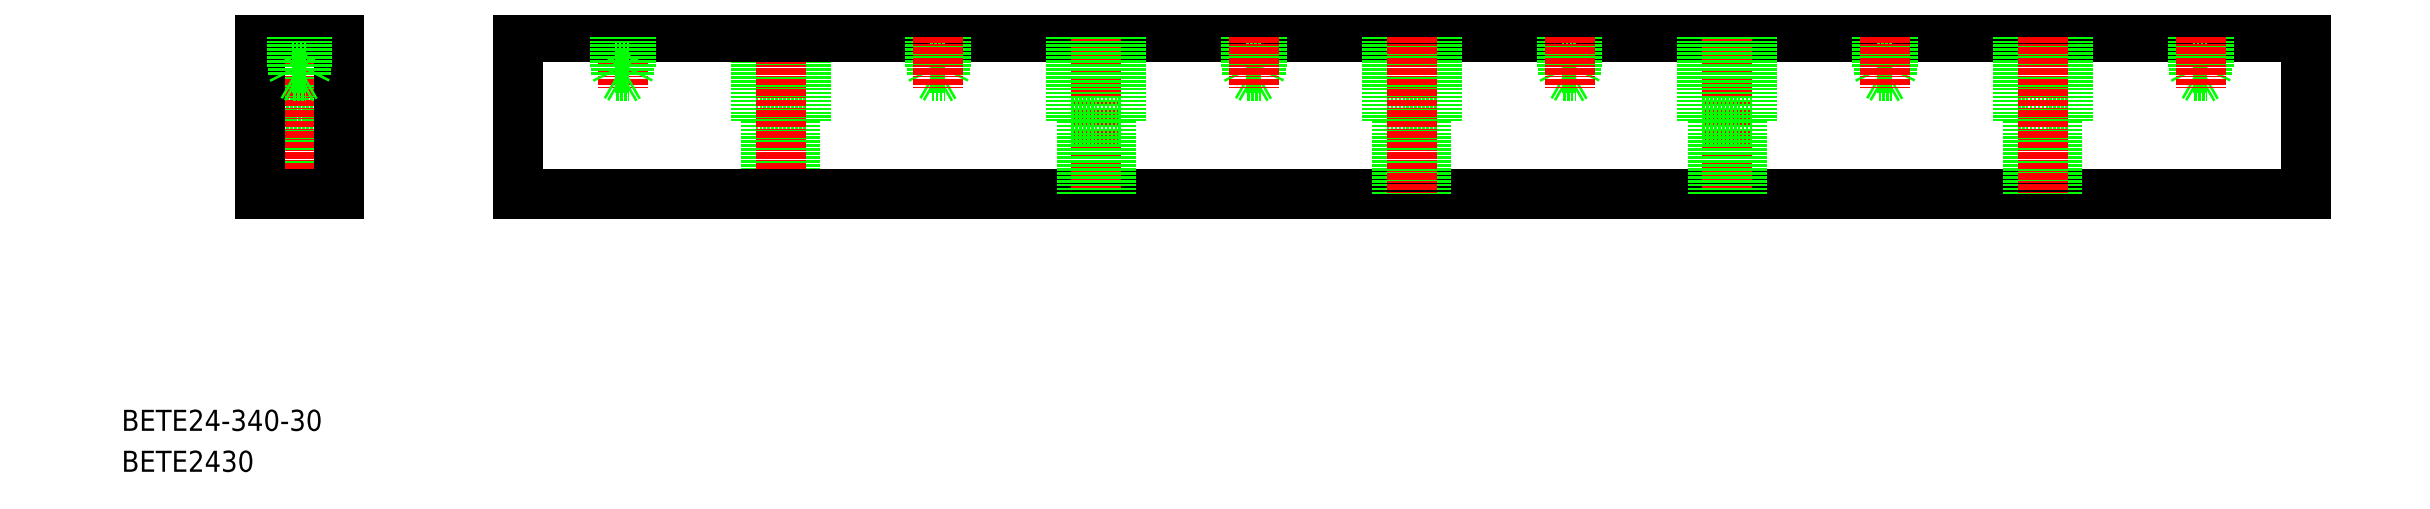
<metadata>
{"format":"dxf","ext":"dxf","renderer":"ezdxf+matplotlib","layout":"modelspace","background":"white","min_lineweight":24,"dpi":150}
</metadata>
<code>
0
SECTION
2
ENTITIES
0
TEXT
8
0
10
36.08
20
48.22
30
0
40
4
1
BETE24-340-30
0
TEXT
8
0
10
36.08
20
40.44
30
0
40
4
1
BETE2430
0
LINE
8
0
10
64.43
20
107.2
30
0
11
75.43
21
107.2
31
0
0
LINE
8
0
10
73.23
20
107.2
30
0
11
73.23
21
93.18
31
0
0
LINE
8
0
10
66.63
20
107.2
30
0
11
66.63
21
93.18
31
0
0
LINE
8
0
10
64.43
20
123.2
30
0
11
64.43
21
107.2
31
0
0
LINE
8
0
10
75.43
20
123.2
30
0
11
75.43
21
107.2
31
0
0
LINE
8
0
10
158.6
20
107.2
30
0
11
158.6
21
93.18
31
0
0
LINE
8
0
10
164.1
20
107.2
30
0
11
164.1
21
93.18
31
0
0
LINE
8
0
10
156.6
20
107.2
30
0
11
166.1
21
107.2
31
0
0
LINE
8
0
10
166.1
20
123.2
30
0
11
166.1
21
107.2
31
0
0
LINE
8
0
10
156.6
20
123.2
30
0
11
156.6
21
107.2
31
0
0
LINE
8
CENTER
10
131.4
20
123.2
30
0
11
131.4
21
113.4
31
0
0
LINE
8
CENTER
10
69.93
20
123.2
30
0
11
69.93
21
93.18
31
0
0
LINE
8
0
10
62.43
20
93.18
30
0
11
77.43
21
93.18
31
0
0
LINE
8
0
10
62.43
20
123.2
30
0
11
62.43
21
93.18
31
0
0
LINE
8
0
10
62.43
20
123.2
30
0
11
77.43
21
123.2
31
0
0
LINE
8
0
10
77.43
20
123.2
30
0
11
77.43
21
93.18
31
0
0
LINE
8
CENTER
10
161.4
20
123.2
30
0
11
161.4
21
93.18
31
0
0
LINE
8
0
10
111.4
20
123.2
30
0
11
451.4
21
123.2
31
0
0
LINE
8
0
10
111.4
20
93.18
30
0
11
451.4
21
93.18
31
0
0
LINE
8
0
10
451.4
20
123.2
30
0
11
451.4
21
93.18
31
0
0
LINE
8
0
10
111.4
20
123.2
30
0
11
111.4
21
93.18
31
0
0
LINE
8
CENTER
10
221.4
20
123.2
30
0
11
221.4
21
93.18
31
0
0
LINE
8
0
10
216.6
20
123.2
30
0
11
216.6
21
107.2
31
0
0
LINE
8
0
10
226.1
20
123.2
30
0
11
226.1
21
107.2
31
0
0
LINE
8
0
10
216.6
20
107.2
30
0
11
226.1
21
107.2
31
0
0
LINE
8
0
10
224.1
20
107.2
30
0
11
224.1
21
93.18
31
0
0
LINE
8
0
10
218.6
20
107.2
30
0
11
218.6
21
93.18
31
0
0
LINE
8
0
10
278.6
20
107.2
30
0
11
278.6
21
93.18
31
0
0
LINE
8
0
10
284.1
20
107.2
30
0
11
284.1
21
93.18
31
0
0
LINE
8
0
10
276.6
20
107.2
30
0
11
286.1
21
107.2
31
0
0
LINE
8
0
10
286.1
20
123.2
30
0
11
286.1
21
107.2
31
0
0
LINE
8
0
10
276.6
20
123.2
30
0
11
276.6
21
107.2
31
0
0
LINE
8
CENTER
10
281.4
20
123.2
30
0
11
281.4
21
93.18
31
0
0
LINE
8
CENTER
10
341.4
20
123.2
30
0
11
341.4
21
93.18
31
0
0
LINE
8
0
10
336.6
20
123.2
30
0
11
336.6
21
107.2
31
0
0
LINE
8
0
10
346.1
20
123.2
30
0
11
346.1
21
107.2
31
0
0
LINE
8
0
10
336.6
20
107.2
30
0
11
346.1
21
107.2
31
0
0
LINE
8
0
10
344.1
20
107.2
30
0
11
344.1
21
93.18
31
0
0
LINE
8
0
10
338.6
20
107.2
30
0
11
338.6
21
93.18
31
0
0
LINE
8
0
10
398.6
20
107.2
30
0
11
398.6
21
93.18
31
0
0
LINE
8
0
10
404.1
20
107.2
30
0
11
404.1
21
93.18
31
0
0
LINE
8
0
10
396.6
20
107.2
30
0
11
406.1
21
107.2
31
0
0
LINE
8
0
10
406.1
20
123.2
30
0
11
406.1
21
107.2
31
0
0
LINE
8
0
10
396.6
20
123.2
30
0
11
396.6
21
107.2
31
0
0
LINE
8
CENTER
10
401.4
20
123.2
30
0
11
401.4
21
93.18
31
0
0
LINE
8
0
10
130.1
20
115.7
30
0
11
132.6
21
115.7
31
0
0
LINE
8
0
10
129.9
20
117.2
30
0
11
132.9
21
117.2
31
0
0
LINE
8
0
10
130.1
20
115.7
30
0
11
131.4
21
115
31
0
0
LINE
8
0
10
129.9
20
123.2
30
0
11
129.9
21
117.2
31
0
0
LINE
8
0
10
130.1
20
123.2
30
0
11
130.1
21
115.7
31
0
0
LINE
8
0
10
130.1
20
116.7
30
0
11
129.9
21
117.2
31
0
0
LINE
8
0
10
132.9
20
123.2
30
0
11
132.9
21
117.2
31
0
0
LINE
8
0
10
132.6
20
123.2
30
0
11
132.6
21
115.7
31
0
0
LINE
8
0
10
132.9
20
117.2
30
0
11
132.6
21
116.7
31
0
0
LINE
8
0
10
131.4
20
115
30
0
11
132.6
21
115.7
31
0
0
LINE
8
0
10
191.4
20
115
30
0
11
192.6
21
115.7
31
0
0
LINE
8
0
10
192.9
20
117.2
30
0
11
192.6
21
116.7
31
0
0
LINE
8
0
10
192.6
20
123.2
30
0
11
192.6
21
115.7
31
0
0
LINE
8
0
10
192.9
20
123.2
30
0
11
192.9
21
117.2
31
0
0
LINE
8
0
10
190.1
20
116.7
30
0
11
189.9
21
117.2
31
0
0
LINE
8
0
10
190.1
20
123.2
30
0
11
190.1
21
115.7
31
0
0
LINE
8
0
10
189.9
20
123.2
30
0
11
189.9
21
117.2
31
0
0
LINE
8
0
10
190.1
20
115.7
30
0
11
191.4
21
115
31
0
0
LINE
8
0
10
189.9
20
117.2
30
0
11
192.9
21
117.2
31
0
0
LINE
8
0
10
190.1
20
115.7
30
0
11
192.6
21
115.7
31
0
0
LINE
8
CENTER
10
191.4
20
123.2
30
0
11
191.4
21
113.4
31
0
0
LINE
8
0
10
251.4
20
115
30
0
11
252.6
21
115.7
31
0
0
LINE
8
0
10
252.9
20
117.2
30
0
11
252.6
21
116.7
31
0
0
LINE
8
0
10
252.6
20
123.2
30
0
11
252.6
21
115.7
31
0
0
LINE
8
0
10
252.9
20
123.2
30
0
11
252.9
21
117.2
31
0
0
LINE
8
0
10
250.1
20
116.7
30
0
11
249.9
21
117.2
31
0
0
LINE
8
0
10
250.1
20
123.2
30
0
11
250.1
21
115.7
31
0
0
LINE
8
0
10
249.9
20
123.2
30
0
11
249.9
21
117.2
31
0
0
LINE
8
0
10
250.1
20
115.7
30
0
11
251.4
21
115
31
0
0
LINE
8
0
10
249.9
20
117.2
30
0
11
252.9
21
117.2
31
0
0
LINE
8
0
10
250.1
20
115.7
30
0
11
252.6
21
115.7
31
0
0
LINE
8
CENTER
10
251.4
20
123.2
30
0
11
251.4
21
113.4
31
0
0
LINE
8
0
10
311.4
20
115
30
0
11
312.6
21
115.7
31
0
0
LINE
8
0
10
312.9
20
117.2
30
0
11
312.6
21
116.7
31
0
0
LINE
8
0
10
312.6
20
123.2
30
0
11
312.6
21
115.7
31
0
0
LINE
8
0
10
312.9
20
123.2
30
0
11
312.9
21
117.2
31
0
0
LINE
8
0
10
310.1
20
116.7
30
0
11
309.9
21
117.2
31
0
0
LINE
8
0
10
310.1
20
123.2
30
0
11
310.1
21
115.7
31
0
0
LINE
8
0
10
309.9
20
123.2
30
0
11
309.9
21
117.2
31
0
0
LINE
8
0
10
310.1
20
115.7
30
0
11
311.4
21
115
31
0
0
LINE
8
0
10
309.9
20
117.2
30
0
11
312.9
21
117.2
31
0
0
LINE
8
0
10
310.1
20
115.7
30
0
11
312.6
21
115.7
31
0
0
LINE
8
CENTER
10
311.4
20
123.2
30
0
11
311.4
21
113.4
31
0
0
LINE
8
0
10
371.4
20
115
30
0
11
372.6
21
115.7
31
0
0
LINE
8
0
10
372.9
20
117.2
30
0
11
372.6
21
116.7
31
0
0
LINE
8
0
10
372.6
20
123.2
30
0
11
372.6
21
115.7
31
0
0
LINE
8
0
10
372.9
20
123.2
30
0
11
372.9
21
117.2
31
0
0
LINE
8
0
10
370.1
20
116.7
30
0
11
369.9
21
117.2
31
0
0
LINE
8
0
10
370.1
20
123.2
30
0
11
370.1
21
115.7
31
0
0
LINE
8
0
10
369.9
20
123.2
30
0
11
369.9
21
117.2
31
0
0
LINE
8
0
10
370.1
20
115.7
30
0
11
371.4
21
115
31
0
0
LINE
8
0
10
369.9
20
117.2
30
0
11
372.9
21
117.2
31
0
0
LINE
8
0
10
370.1
20
115.7
30
0
11
372.6
21
115.7
31
0
0
LINE
8
CENTER
10
371.4
20
123.2
30
0
11
371.4
21
113.4
31
0
0
LINE
8
0
10
431.4
20
115
30
0
11
432.6
21
115.7
31
0
0
LINE
8
0
10
432.9
20
117.2
30
0
11
432.6
21
116.7
31
0
0
LINE
8
0
10
432.6
20
123.2
30
0
11
432.6
21
115.7
31
0
0
LINE
8
0
10
432.9
20
123.2
30
0
11
432.9
21
117.2
31
0
0
LINE
8
0
10
430.1
20
116.7
30
0
11
429.9
21
117.2
31
0
0
LINE
8
0
10
430.1
20
123.2
30
0
11
430.1
21
115.7
31
0
0
LINE
8
0
10
429.9
20
123.2
30
0
11
429.9
21
117.2
31
0
0
LINE
8
0
10
430.1
20
115.7
30
0
11
431.4
21
115
31
0
0
LINE
8
0
10
429.9
20
117.2
30
0
11
432.9
21
117.2
31
0
0
LINE
8
0
10
430.1
20
115.7
30
0
11
432.6
21
115.7
31
0
0
LINE
8
CENTER
10
431.4
20
123.2
30
0
11
431.4
21
113.4
31
0
0
LINE
8
0
10
69.93
20
115
30
0
11
71.18
21
115.7
31
0
0
LINE
8
0
10
71.43
20
117.2
30
0
11
71.18
21
116.7
31
0
0
LINE
8
0
10
71.18
20
123.2
30
0
11
71.18
21
115.7
31
0
0
LINE
8
0
10
71.43
20
123.2
30
0
11
71.43
21
117.2
31
0
0
LINE
8
0
10
68.68
20
116.7
30
0
11
68.43
21
117.2
31
0
0
LINE
8
0
10
68.68
20
123.2
30
0
11
68.68
21
115.7
31
0
0
LINE
8
0
10
68.43
20
123.2
30
0
11
68.43
21
117.2
31
0
0
LINE
8
0
10
68.68
20
115.7
30
0
11
69.93
21
115
31
0
0
LINE
8
0
10
68.43
20
117.2
30
0
11
71.43
21
117.2
31
0
0
LINE
8
0
10
68.68
20
115.7
30
0
11
71.18
21
115.7
31
0
0
ENDSEC
0
EOF

</code>
